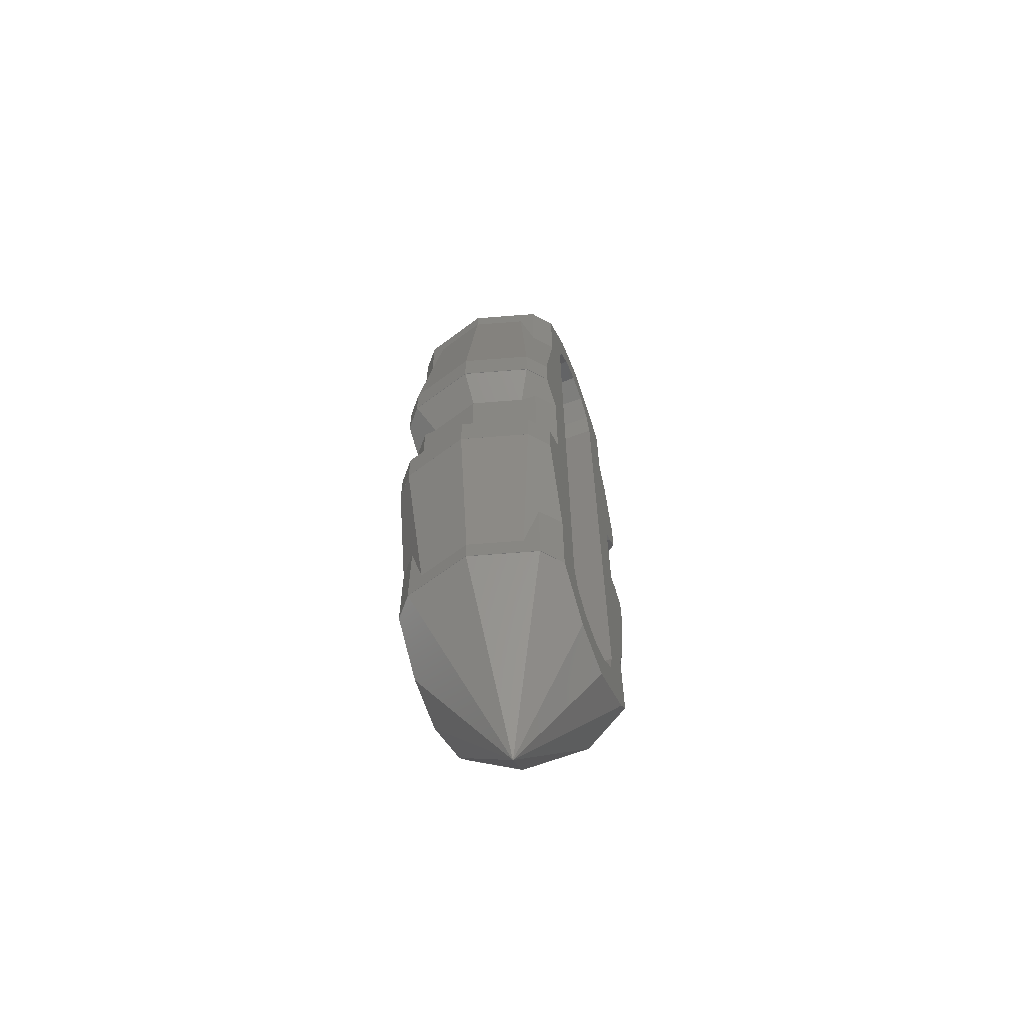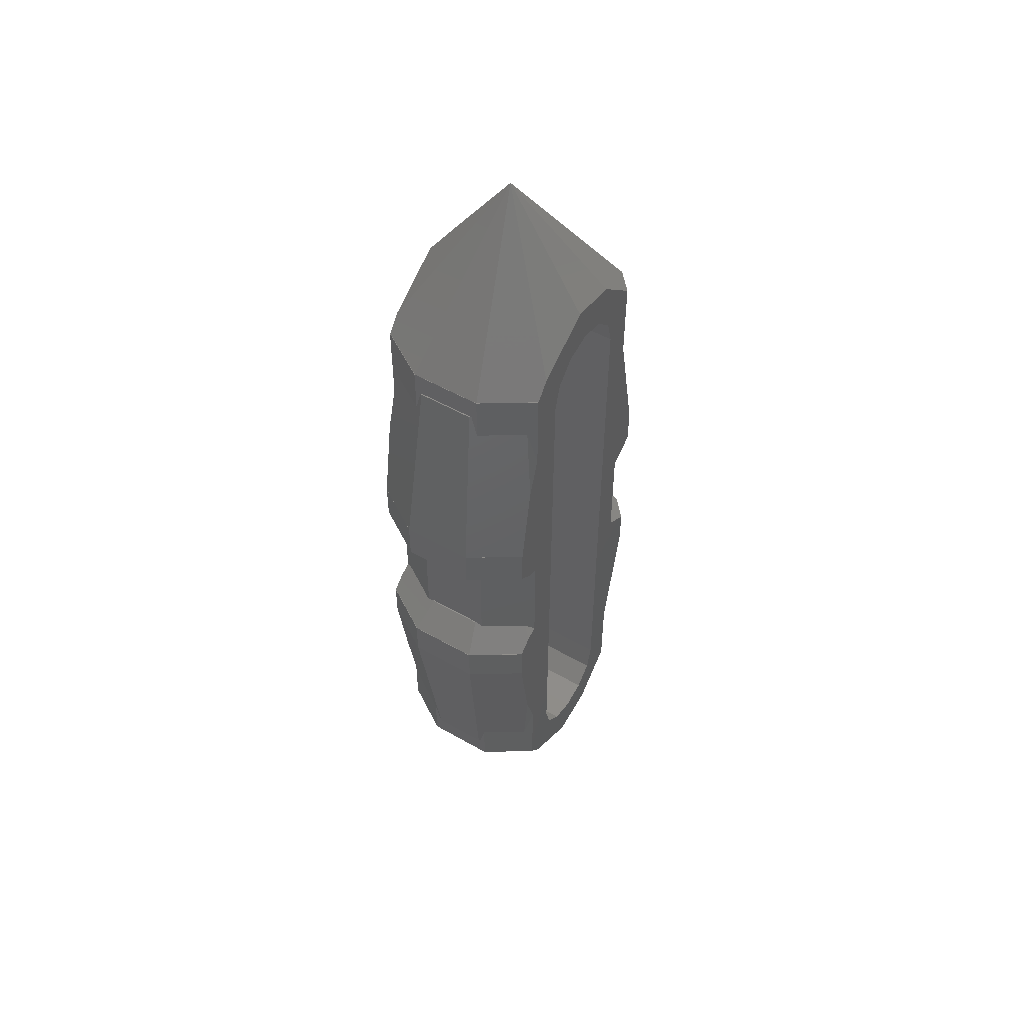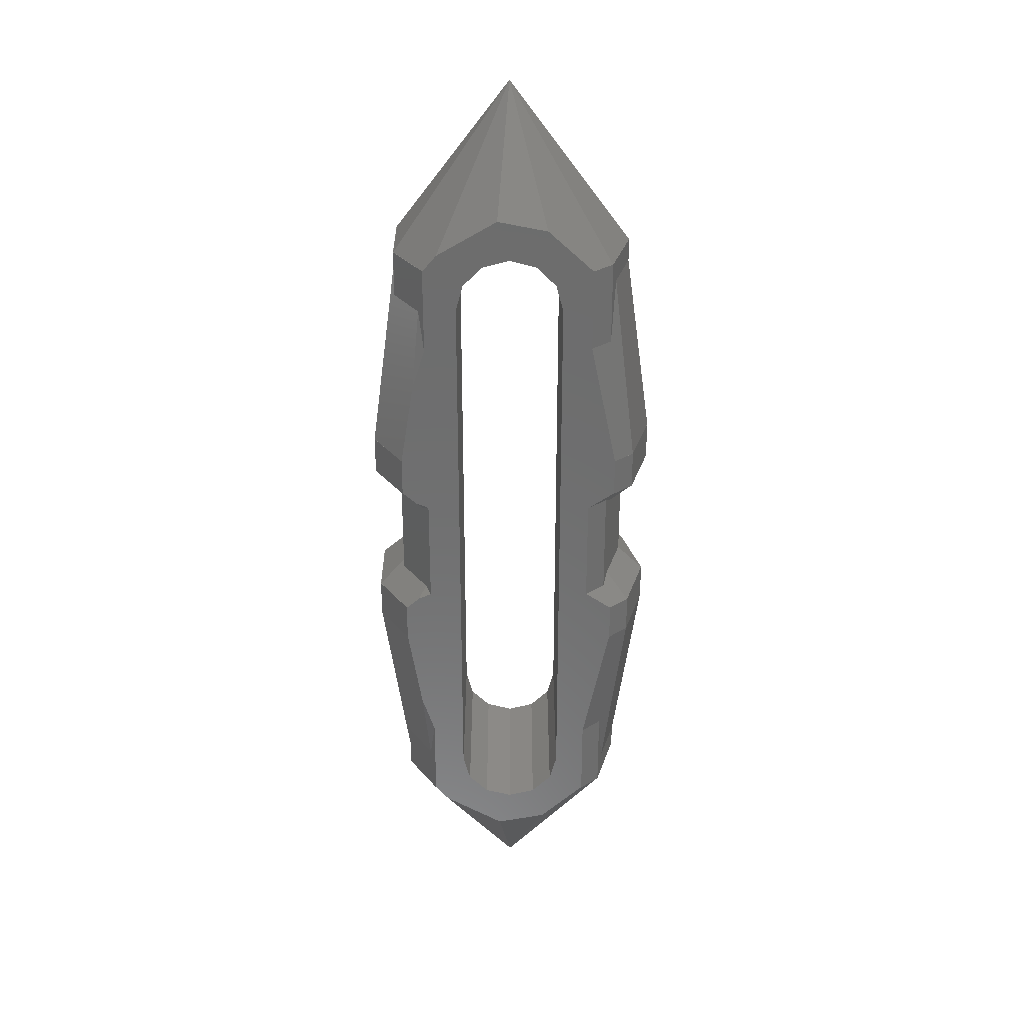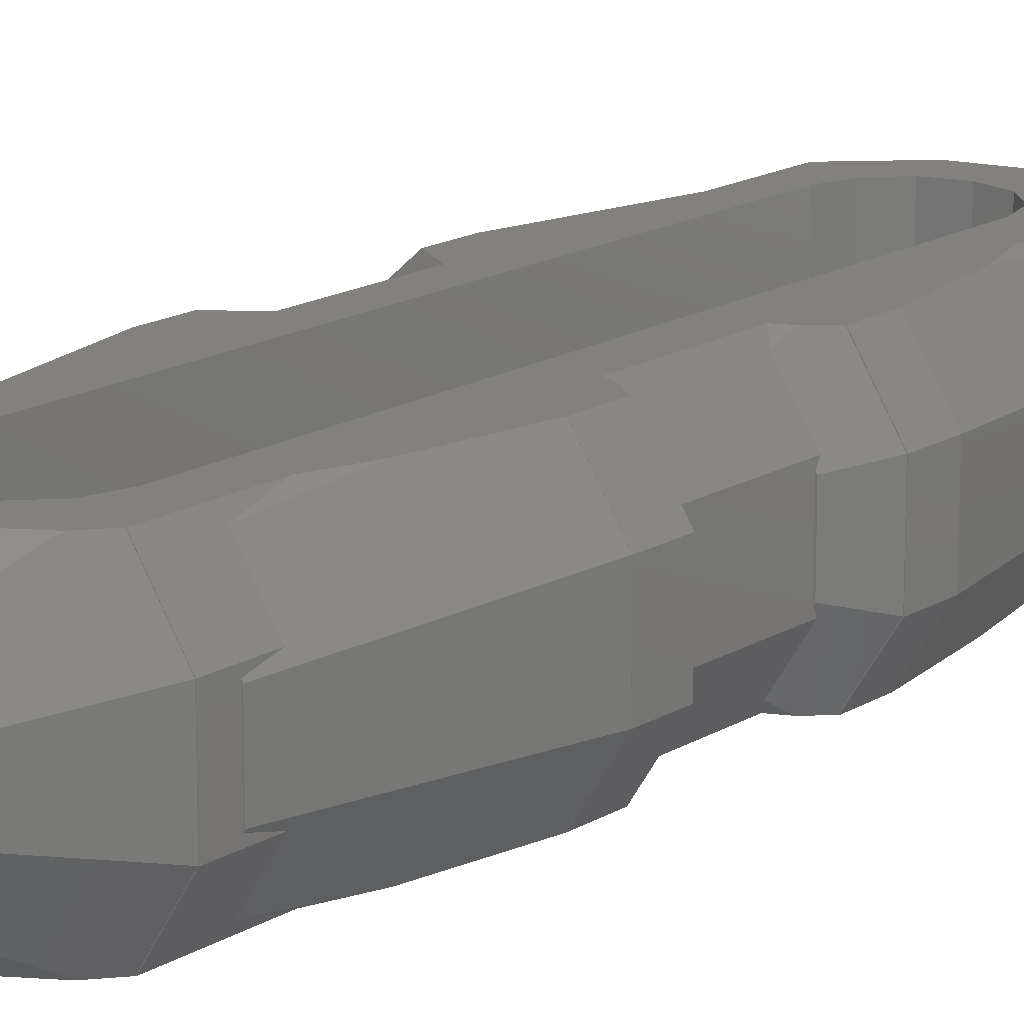
<metadata>
{"format":"stl","ext":"stl","renderer":"f3d","projection":"perspective","resolution":1024,"background":"white","views":[{"elev":-64.2,"azim":110.9,"up":"+Y"},{"elev":52.8,"azim":-58.5,"up":"+Y"},{"elev":30.9,"azim":-0.0,"up":"+Y"},{"elev":16.0,"azim":-141.4,"up":"+Z"}]}
</metadata>
<code>
# stl→obj: 297 verts, 606 faces
v -3.769 -2.91 1.274
v -3.77 -2.91 1.273
v -2.952 -2.91 -2.658e-07
v -2.95 -2.91 -2.658e-07
v -3.768 -2.91 1.271
v -3.769 -2.91 3.076
v -3.77 -2.91 3.076
v -2.95 -2.91 4.35
v -2.952 -2.91 4.35
v -2.952 -1.89 -2.658e-07
v -3.77 -1.89 1.273
v -3.77 -1.89 3.076
v -2.252 -1.434 -2.658e-07
v -2.839 -1.801 -2.658e-07
v -2.585 -1.578 -2.658e-07
v -2.941 -1.89 -2.658e-07
v -1.4 -7.4 -2.658e-07
v -2.252 -0.01 -2.658e-07
v -1.4 -0.01 -2.658e-07
v -1.212 -8.1 -2.658e-07
v -2.252 -6.23 -2.658e-07
v -2.244 -8.51 -2.658e-07
v -2.252 -8.51 -2.658e-07
v 1.4 -7.4 -2.658e-07
v 1.4 -0.01 -2.658e-07
v 2.179 -0.01 -2.658e-07
v 2.179 -1.422 -2.658e-07
v 2.864 -1.89 -2.658e-07
v 2.879 -1.89 -2.658e-07
v 1.212 -8.1 -2.658e-07
v 2.877 -2.91 -2.658e-07
v 2.879 -2.91 -2.658e-07
v 0.9932 -9.6 -2.658e-07
v 0.7 -8.612 -2.658e-07
v 2.168 -8.51 -2.658e-07
v 0 -8.8 -2.658e-07
v 2.395 -5.26 -2.658e-07
v 2.179 -6.313 -2.658e-07
v 2.179 -8.51 -2.658e-07
v -1.885 -8.938 -2.658e-07
v -0.7 -8.612 -2.658e-07
v -0.3127 -9.863 -2.658e-07
v -2.585 -5.202 -2.658e-07
v -2.952 -1.89 4.35
v -2.839 -3.61 4.35
v -2.252 -6.23 4.35
v -2.244 -8.51 4.35
v -1.885 -8.938 4.35
v -2.585 -5.202 4.35
v -1.212 -8.1 4.35
v -0.3127 -9.863 4.35
v -2.252 -8.51 4.35
v 0.7 -8.612 4.35
v 0 -8.8 4.35
v 0.9932 -9.6 4.35
v 1.4 -7.4 4.35
v 2.168 -8.51 4.35
v 2.179 -8.51 4.35
v 1.212 -8.1 4.35
v 2.879 -2.91 4.35
v 2.879 -1.89 4.35
v 2.877 -2.91 4.35
v -0.7 -8.612 4.35
v -2.941 -1.89 4.35
v 2.179 -6.313 4.35
v -1.4 -7.4 4.35
v -1.4 0 4.35
v -2.252 -1.434 4.35
v -2.252 0 4.35
v -2.585 -1.578 4.35
v 1.4 0 4.35
v 2.179 -1.422 4.35
v 2.179 0 4.35
v 2.864 -1.89 4.35
v 2.395 -1.57 4.35
v -3.07 -7.432 3.04
v -3.07 -7.284 3.076
v -3.099 -7.9 2.879
v -3.061 -7.284 3.09
v -3.099 -7.9 1.471
v -2.514 -7.284 0.4072
v -3.07 -7.284 1.273
v -3.07 -7.9 1.426
v -2.394 -7.284 0.2203
v -3.75 -1.89 3.091
v -3.761 -1.89 3.074
v -3.761 -1.89 1.276
v -3.07 -8.51 1.273
v -3.063 -8.51 3.074
v -3.07 -8.51 3.076
v -3.063 -8.51 1.275
v 0 -12.85 2.175
v 2.686 -8.51 0.4488
v 2.692 -8.51 0.4448
v 3.2 -8.51 2.175
v 3.193 -8.51 2.175
v 2.686 -8.51 3.901
v 2.692 -8.51 3.905
v 2.557 -6.313 0.3282
v 2.692 -6.313 0.4448
v 3.391 -2.91 0.4456
v 2.803 -7.9 0.8233
v 3.392 -2.91 0.4483
v 3.392 -2.91 0.4448
v 3.9 -2.91 2.175
v 3.899 -2.91 2.175
v 3.391 -2.91 3.904
v 3.898 -2.91 2.178
v 3.392 -2.91 3.905
v 3.389 -2.91 3.906
v 3.392 -1.89 0.4448
v 3.384 -1.89 3.9
v 3.884 -1.89 2.156
v 3.9 -1.89 2.175
v 3.368 -1.89 0.4371
v 3.384 -1.89 0.4502
v 3.89 -1.89 2.175
v 3.389 -1.89 3.88
v 3.392 -1.89 3.905
v 2.264 -1.422 0.07352
v 2.692 -0.01 0.4448
v 2.692 -1.422 0.4448
v 1.4 7.4 4.35
v 1.4 7.4 -2.658e-07
v 1.4 0.01 -2.658e-07
v 1.4 0 -2.658e-07
v -1.4 0.01 -2.658e-07
v -1.4 0 -2.658e-07
v -1.4 7.4 -2.658e-07
v -1.4 7.4 4.35
v -3.07 -0.01 1.273
v -2.394 -1.286 0.2203
v -3.061 -1.286 1.259
v -3.07 -1.286 1.273
v -3.07 -1.265 1.31
v -3.099 -1.2 1.471
v -2.394 -1.286 4.129
v -2.514 -1.286 3.943
v -3.07 0 3.076
v -3.07 -1.286 3.076
v -3.07 1.286 3.076
v -2.394 1.286 4.129
v -2.252 1.434 4.35
v -2.514 1.286 3.943
v -2.952 2.91 4.35
v -2.952 1.89 4.35
v -2.941 1.89 4.35
v -2.585 1.578 4.35
v -0.7 8.612 4.35
v -0.3127 9.863 4.35
v -1.212 8.1 4.35
v 0 8.8 4.35
v 0.9932 9.6 4.35
v -2.252 6.23 4.35
v -2.585 5.202 4.35
v -2.839 3.61 4.35
v 2.879 1.89 4.35
v 1.212 8.1 4.35
v 2.179 1.422 4.35
v 2.395 1.57 4.35
v 2.864 1.89 4.35
v 2.179 6.313 4.35
v 2.179 8.51 4.35
v 2.168 8.51 4.35
v 0.7 8.612 4.35
v 2.877 2.91 4.35
v 2.879 2.91 4.35
v -1.885 8.938 4.35
v -2.95 2.91 4.35
v -2.244 8.51 4.35
v -2.252 8.51 4.35
v 2.692 0 3.905
v 2.557 1.422 4.022
v 2.692 1.422 3.905
v 2.557 -1.422 4.022
v 2.692 -1.422 3.905
v 2.803 -1.2 3.526
v 2.264 -6.313 4.276
v 2.692 -6.313 3.905
v -2.394 -7.284 4.129
v -3.07 -7.9 2.923
v -3.099 -1.2 2.879
v -3.07 -1.2 2.923
v 3.2 -7.9 2.175
v 2.803 -7.9 3.526
v 3.2 -1.2 2.175
v 2.803 -1.2 0.8233
v 3.2 -0.01 2.175
v 3.2 0 2.175
v 2.692 0 0.4448
v 2.179 0 -2.658e-07
v 2.179 0.01 -2.658e-07
v -2.952 1.89 -2.658e-07
v -2.952 2.91 -2.658e-07
v -2.941 1.89 -2.658e-07
v -2.95 2.91 -2.658e-07
v -2.585 5.202 -2.658e-07
v -2.252 6.23 -2.658e-07
v -2.252 8.51 -2.658e-07
v -2.244 8.51 -2.658e-07
v -1.885 8.938 -2.658e-07
v -0.3127 9.863 -2.658e-07
v 0 8.8 -2.658e-07
v 0.9932 9.6 -2.658e-07
v 1.212 8.1 -2.658e-07
v 2.168 8.51 -2.658e-07
v 2.179 8.51 -2.658e-07
v 2.179 6.313 -2.658e-07
v 2.864 1.89 -2.658e-07
v 2.879 2.91 -2.658e-07
v 2.879 1.89 -2.658e-07
v 2.395 5.26 -2.658e-07
v 2.877 2.91 -2.658e-07
v 0.7 8.612 -2.658e-07
v -0.7 8.612 -2.658e-07
v -1.212 8.1 -2.658e-07
v -2.252 1.434 -2.658e-07
v -2.252 0.01 -2.658e-07
v -2.585 1.578 -2.658e-07
v -2.839 1.801 -2.658e-07
v 2.179 1.422 -2.658e-07
v -2.252 0 -2.658e-07
v -3.07 0 1.273
v -3.07 -1.2 1.426
v -3.07 1.2 2.923
v -3.07 1.2 1.426
v -3.07 1.265 1.31
v -3.07 1.286 1.273
v -3.07 0.01 1.273
v -3.75 1.89 3.091
v -3.761 1.89 3.074
v -3.099 1.2 2.879
v -3.769 2.91 1.274
v -3.77 2.91 1.273
v -3.769 2.91 3.076
v -3.77 2.91 3.076
v -3.768 2.91 1.271
v -3.77 1.89 3.076
v -3.099 7.9 2.879
v -3.061 7.284 3.09
v -3.07 7.284 3.076
v -3.07 7.432 3.04
v -2.394 7.284 4.129
v -3.07 8.51 3.076
v -3.063 8.51 1.275
v -3.07 8.51 1.273
v -3.063 8.51 3.074
v 0 12.85 2.175
v 2.686 8.51 3.901
v 2.692 8.51 3.905
v 3.2 8.51 2.175
v 2.686 8.51 0.4488
v 3.193 8.51 2.175
v 2.692 8.51 0.4448
v 2.264 6.313 4.276
v 2.692 6.313 3.905
v 3.389 2.91 3.906
v 3.391 2.91 0.4456
v 3.392 2.91 0.4448
v 3.9 2.91 2.175
v 3.392 2.91 0.4483
v 3.899 2.91 2.175
v 3.392 2.91 3.905
v 3.898 2.91 2.178
v 3.391 2.91 3.904
v 3.392 1.89 3.905
v 3.389 1.89 3.88
v 3.89 1.89 2.175
v 3.384 1.89 3.9
v 3.9 1.89 2.175
v 3.884 1.89 2.156
v 3.392 1.89 0.4448
v 3.384 1.89 0.4502
v 3.368 1.89 0.4371
v 2.803 1.2 3.526
v -3.77 1.89 1.273
v -3.761 1.89 1.276
v 3.2 1.2 2.175
v 3.2 0.01 2.175
v 2.692 0.01 0.4448
v 2.692 1.422 0.4448
v 2.803 1.2 0.8233
v 2.264 1.422 0.07352
v -3.099 1.2 1.471
v -3.061 1.286 1.259
v -2.394 1.286 0.2203
v 2.557 6.313 0.3282
v 2.692 6.313 0.4448
v 2.803 7.9 0.8233
v -3.07 7.284 1.273
v -2.514 7.284 0.4072
v -2.394 7.284 0.2203
v -3.099 7.9 1.471
v -3.07 7.9 1.426
v -3.07 7.9 2.923
v 3.2 7.9 2.175
v 2.803 7.9 3.526
f 1 2 3
f 3 4 5
f 6 7 1
f 1 3 5
f 8 9 6
f 9 7 6
f 7 2 1
f 10 3 11
f 11 3 2
f 12 11 7
f 7 11 2
f 13 14 15
f 16 14 13
f 16 17 10
f 13 18 19
f 13 19 17
f 13 17 16
f 17 20 10
f 21 22 23
f 24 25 26
f 24 26 27
f 24 27 28
f 24 29 30
f 28 29 24
f 31 29 32
f 30 29 31
f 33 34 35
f 33 36 34
f 30 37 38
f 38 39 30
f 30 39 35
f 30 35 34
f 21 40 22
f 36 33 41
f 41 33 42
f 41 42 20
f 20 42 40
f 4 10 43
f 20 40 21
f 20 21 10
f 4 3 10
f 37 30 31
f 43 10 21
f 44 12 9
f 9 12 7
f 8 45 46
f 47 48 46
f 46 45 49
f 50 46 51
f 52 47 46
f 53 54 55
f 48 51 46
f 56 57 58
f 56 59 57
f 60 61 62
f 63 50 51
f 64 44 8
f 58 65 56
f 55 57 59
f 55 59 53
f 51 55 54
f 51 54 63
f 8 46 50
f 8 50 66
f 67 68 8
f 67 69 68
f 68 70 8
f 44 9 8
f 70 64 8
f 71 72 73
f 74 62 61
f 75 62 74
f 72 62 75
f 71 62 72
f 71 65 62
f 71 56 65
f 66 67 8
f 76 77 78
f 45 77 79
f 8 77 45
f 78 77 8
f 78 8 6
f 78 6 80
f 80 6 1
f 81 82 5
f 5 82 83
f 5 83 80
f 5 80 1
f 43 84 4
f 4 84 81
f 4 81 5
f 44 64 12
f 12 64 85
f 12 85 86
f 86 87 12
f 87 16 10
f 87 10 11
f 87 11 12
f 21 84 43
f 23 84 21
f 81 84 23
f 81 23 82
f 23 88 82
f 89 90 91
f 23 22 91
f 88 23 91
f 47 52 89
f 52 90 89
f 90 88 91
f 40 92 22
f 22 92 91
f 42 92 40
f 33 92 42
f 35 93 33
f 33 93 92
f 93 94 95
f 96 93 95
f 97 96 98
f 58 97 98
f 98 96 95
f 39 94 93
f 57 97 58
f 93 35 39
f 99 100 38
f 38 100 94
f 38 94 39
f 37 99 38
f 101 102 31
f 31 102 102
f 31 102 100
f 31 100 99
f 31 99 37
f 103 104 105
f 106 103 105
f 107 108 109
f 60 110 109
f 110 107 109
f 109 108 105
f 108 106 105
f 101 104 103
f 32 104 101
f 62 110 60
f 101 31 32
f 111 104 29
f 29 104 32
f 74 61 112
f 113 114 111
f 115 111 29
f 116 111 115
f 113 111 116
f 117 114 113
f 118 114 117
f 119 114 118
f 119 118 112
f 119 112 61
f 115 29 28
f 115 28 120
f 120 28 27
f 121 122 26
f 26 122 120
f 26 120 27
f 71 123 124
f 71 124 56
f 124 125 56
f 125 126 56
f 126 25 56
f 24 56 25
f 30 59 24
f 24 59 56
f 34 53 30
f 30 53 59
f 36 54 34
f 34 54 53
f 41 63 36
f 36 63 54
f 20 50 41
f 41 50 63
f 20 17 66
f 50 20 66
f 67 66 19
f 127 19 128
f 127 129 19
f 129 130 19
f 130 67 19
f 17 19 66
f 18 13 131
f 131 13 132
f 131 132 133
f 131 133 134
f 132 13 15
f 15 14 132
f 132 14 133
f 135 134 136
f 14 134 133
f 16 134 14
f 136 134 16
f 136 16 87
f 70 137 64
f 64 137 138
f 64 138 85
f 68 137 70
f 137 68 69
f 137 69 138
f 69 139 138
f 139 140 138
f 139 69 141
f 142 69 143
f 144 69 142
f 141 69 144
f 143 67 145
f 145 146 147
f 148 145 147
f 148 143 145
f 69 67 143
f 149 150 151
f 152 153 149
f 154 155 156
f 123 157 158
f 159 160 123
f 71 73 123
f 73 159 123
f 160 161 123
f 161 157 123
f 162 163 158
f 164 152 165
f 157 166 158
f 157 167 166
f 158 164 165
f 158 163 164
f 153 150 149
f 150 168 151
f 156 169 130
f 151 168 154
f 156 151 154
f 156 130 151
f 67 169 145
f 67 130 169
f 166 162 158
f 164 153 152
f 170 154 168
f 171 154 170
f 159 73 172
f 173 159 174
f 174 159 172
f 175 176 172
f 72 175 73
f 73 175 172
f 75 175 72
f 112 177 74
f 74 177 176
f 74 176 175
f 74 175 75
f 109 119 61
f 60 109 61
f 178 110 62
f 65 178 62
f 98 179 178
f 65 98 178
f 65 58 98
f 97 57 55
f 92 97 55
f 92 55 51
f 92 51 48
f 48 47 92
f 92 47 89
f 46 180 52
f 52 180 79
f 79 77 52
f 52 77 90
f 180 46 49
f 49 45 180
f 180 45 79
f 83 181 78
f 80 83 78
f 181 76 78
f 77 76 90
f 90 76 181
f 90 181 83
f 83 82 88
f 83 88 90
f 182 136 86
f 86 136 87
f 138 140 85
f 85 140 183
f 85 183 182
f 85 182 86
f 92 89 91
f 96 97 92
f 93 96 92
f 95 184 185
f 98 95 185
f 179 98 185
f 100 102 102
f 94 100 102
f 102 184 95
f 102 95 94
f 102 102 102
f 184 102 102
f 101 103 184
f 102 101 184
f 103 106 184
f 184 106 108
f 185 184 108
f 108 107 185
f 110 179 107
f 107 179 185
f 178 179 110
f 105 114 119
f 109 105 119
f 111 114 105
f 104 111 105
f 112 118 186
f 177 112 186
f 118 117 186
f 186 117 113
f 187 186 113
f 113 116 187
f 187 187 122
f 122 187 116
f 122 116 115
f 122 115 120
f 121 188 186
f 186 188 189
f 121 187 122
f 121 186 187
f 188 121 190
f 189 188 190
f 26 191 121
f 121 191 190
f 25 126 26
f 26 126 191
f 192 191 125
f 125 191 126
f 193 194 195
f 195 194 196
f 195 196 197
f 195 197 198
f 198 199 200
f 198 200 201
f 198 201 202
f 203 202 204
f 205 204 206
f 124 207 208
f 205 207 124
f 209 210 211
f 124 208 212
f 124 212 213
f 213 210 209
f 205 206 207
f 214 204 205
f 203 204 214
f 215 202 203
f 216 202 215
f 198 202 216
f 198 216 195
f 217 195 129
f 216 129 195
f 127 217 129
f 217 127 218
f 124 213 209
f 217 219 220
f 124 209 221
f 195 217 220
f 124 221 192
f 124 192 125
f 127 128 218
f 218 128 222
f 18 222 19
f 19 222 128
f 131 223 18
f 18 223 222
f 134 135 131
f 131 135 224
f 131 224 183
f 183 140 131
f 131 140 139
f 131 139 141
f 131 141 225
f 131 225 226
f 226 227 131
f 131 227 228
f 131 228 229
f 131 229 223
f 183 224 182
f 182 224 136
f 224 135 136
f 230 231 232
f 141 230 225
f 225 230 232
f 144 230 141
f 147 230 144
f 148 147 142
f 142 147 144
f 143 148 142
f 233 234 235
f 236 145 235
f 236 235 234
f 234 233 237
f 237 196 234
f 234 196 194
f 235 145 169
f 238 146 236
f 236 146 145
f 235 169 239
f 240 169 156
f 241 169 240
f 239 169 241
f 239 241 242
f 240 156 243
f 243 156 155
f 243 155 154
f 241 240 244
f 244 240 243
f 243 154 171
f 244 243 171
f 245 246 247
f 244 171 247
f 244 247 246
f 246 245 200
f 246 200 199
f 247 171 170
f 247 170 248
f 248 170 168
f 248 168 150
f 248 150 153
f 249 248 153
f 164 249 153
f 164 163 249
f 249 163 250
f 249 250 251
f 252 207 206
f 253 254 252
f 254 207 252
f 251 254 253
f 249 251 253
f 163 162 255
f 256 163 255
f 256 250 163
f 255 162 166
f 257 255 166
f 213 258 210
f 259 258 260
f 258 261 262
f 260 262 263
f 262 264 263
f 263 265 167
f 167 257 166
f 265 257 167
f 264 265 263
f 258 262 260
f 210 258 259
f 167 157 266
f 263 167 266
f 267 268 269
f 157 161 269
f 268 270 269
f 266 157 269
f 271 272 268
f 273 272 271
f 274 211 273
f 209 211 274
f 211 272 273
f 272 270 268
f 270 266 269
f 161 160 173
f 275 161 174
f 174 161 173
f 269 161 275
f 160 159 173
f 123 158 124
f 124 158 205
f 205 158 165
f 214 205 165
f 214 165 152
f 203 214 152
f 203 152 149
f 215 203 149
f 215 149 151
f 216 215 151
f 216 151 130
f 129 216 130
f 231 238 276
f 230 147 146
f 193 277 276
f 146 238 231
f 146 231 230
f 195 277 193
f 277 231 276
f 174 172 189
f 275 174 189
f 278 275 189
f 189 177 186
f 177 189 172
f 177 172 176
f 186 187 187
f 279 280 281
f 278 279 282
f 282 279 281
f 189 279 278
f 280 279 189
f 190 280 189
f 280 190 192
f 192 190 191
f 192 221 280
f 280 221 283
f 280 283 281
f 284 277 195
f 228 284 195
f 220 285 195
f 285 228 195
f 227 284 228
f 286 285 220
f 219 286 220
f 286 219 217
f 229 228 218
f 218 228 285
f 218 285 286
f 218 286 217
f 283 221 209
f 274 283 209
f 211 210 272
f 272 210 259
f 212 287 213
f 213 287 288
f 213 288 289
f 213 289 289
f 213 289 258
f 212 208 287
f 208 207 287
f 287 207 254
f 287 254 288
f 248 252 204
f 204 252 206
f 204 202 248
f 202 201 248
f 245 248 200
f 200 248 201
f 290 246 291
f 291 246 199
f 292 199 198
f 291 199 292
f 198 197 292
f 237 291 196
f 196 291 292
f 196 292 197
f 276 234 193
f 193 234 194
f 218 222 229
f 229 222 223
f 226 284 227
f 225 232 284
f 226 225 284
f 231 277 232
f 232 277 284
f 238 236 276
f 276 236 234
f 233 293 237
f 237 293 294
f 237 294 290
f 237 290 291
f 235 239 233
f 233 239 293
f 239 295 293
f 293 295 294
f 295 239 242
f 241 244 242
f 295 244 246
f 246 290 294
f 242 244 295
f 295 246 294
f 245 247 248
f 253 248 249
f 252 248 253
f 289 288 254
f 289 289 254
f 251 289 254
f 296 289 251
f 250 256 297
f 296 250 297
f 296 251 250
f 256 255 257
f 297 256 265
f 265 256 257
f 270 272 259
f 260 270 259
f 263 266 270
f 260 263 270
f 264 297 265
f 296 297 264
f 262 296 264
f 261 296 262
f 258 289 296
f 261 258 296
f 281 283 274
f 282 281 273
f 273 281 274
f 282 281 282
f 271 282 273
f 278 282 271
f 268 278 271
f 267 278 268
f 269 275 278
f 267 269 278
f 282 282 278
f 296 289 289
f 289 289 289

</code>
